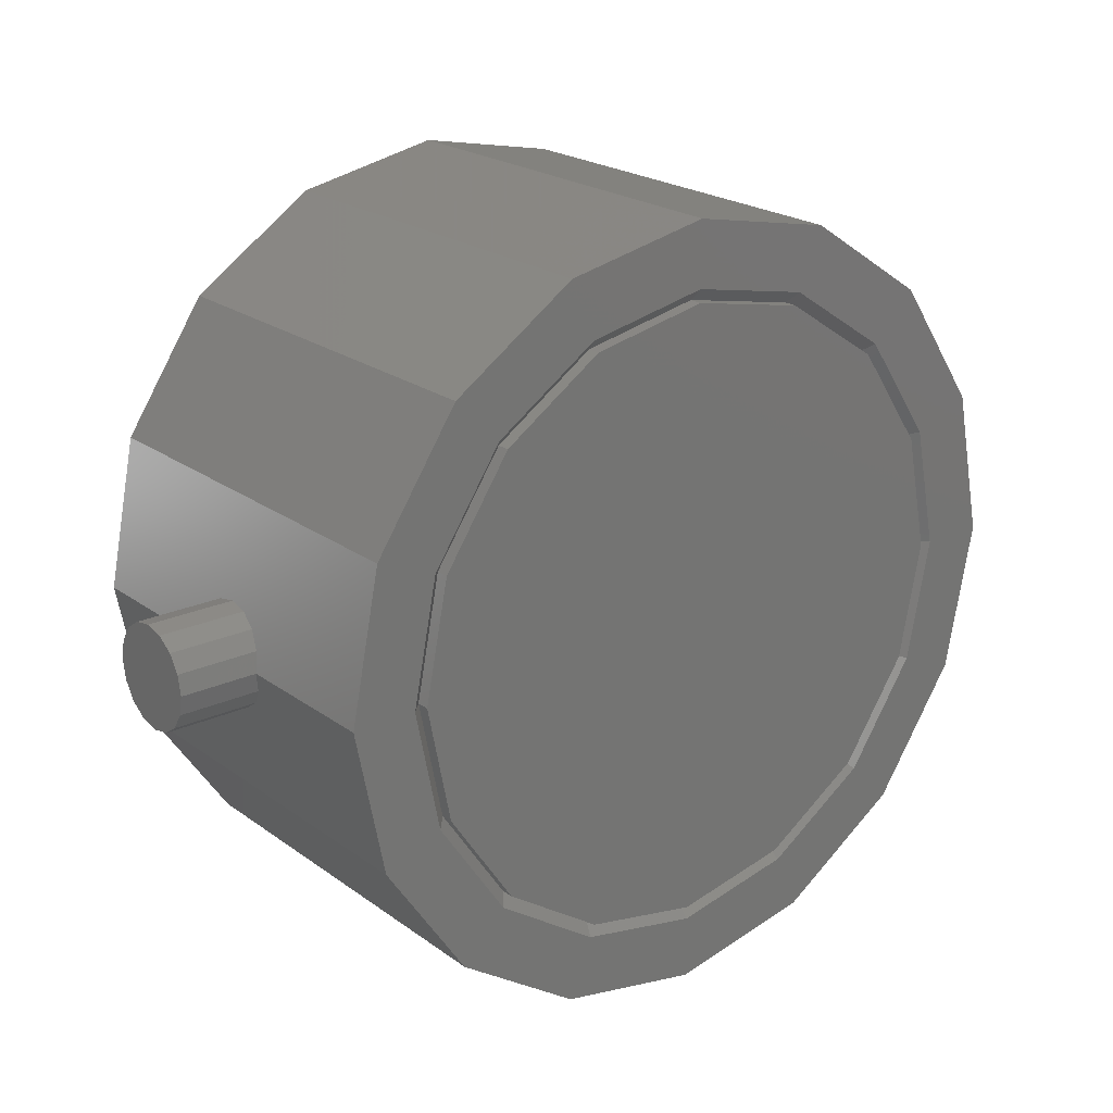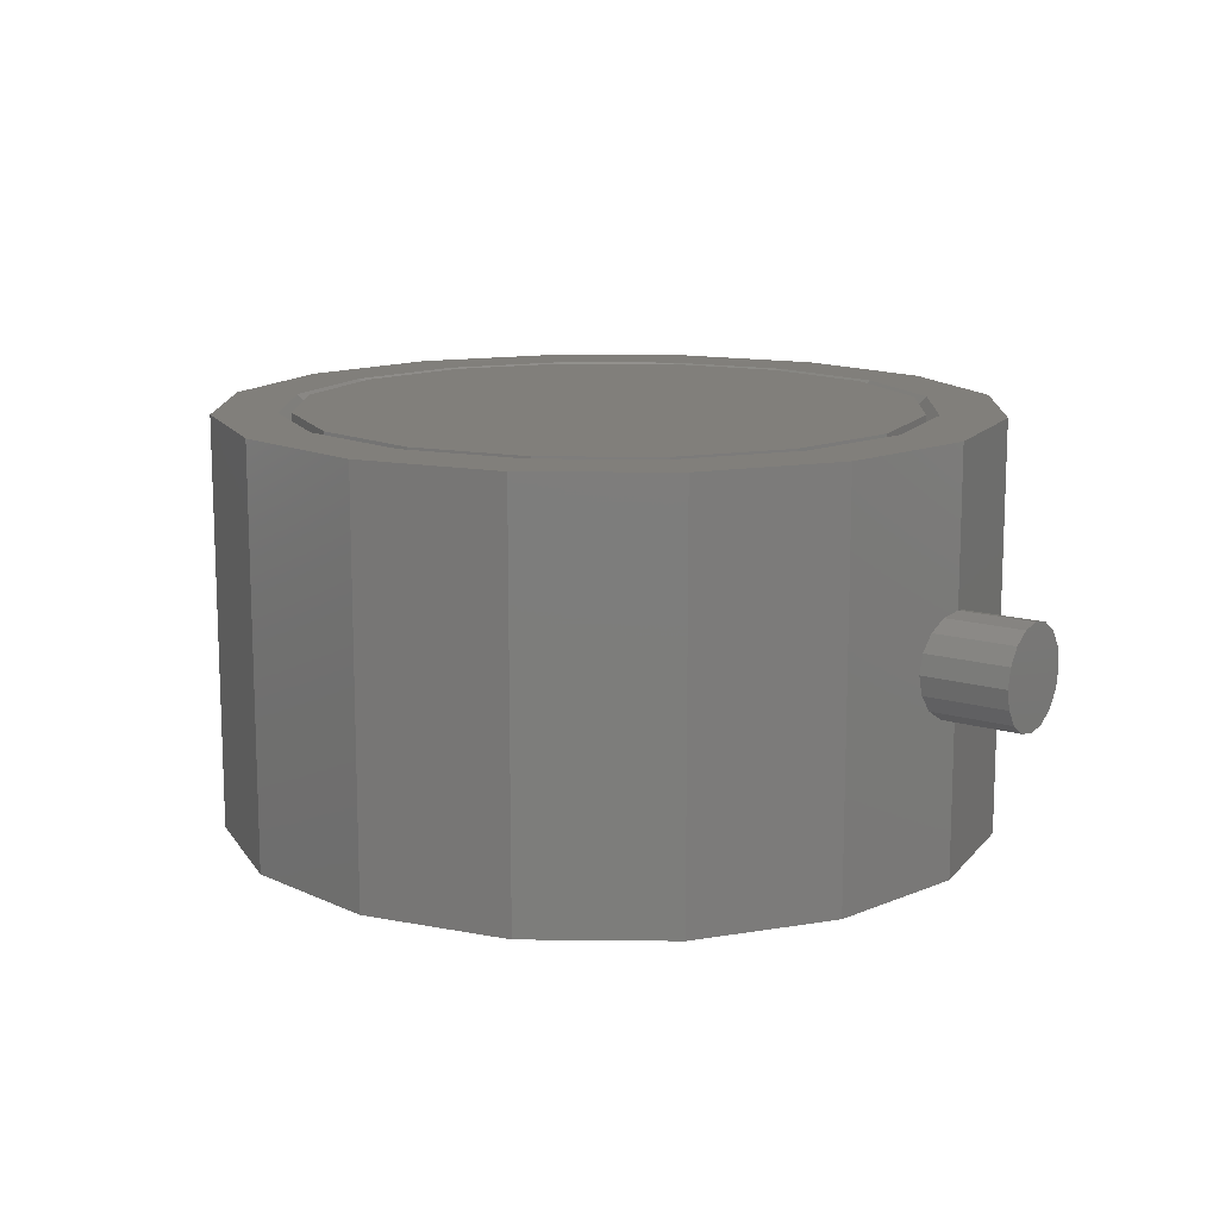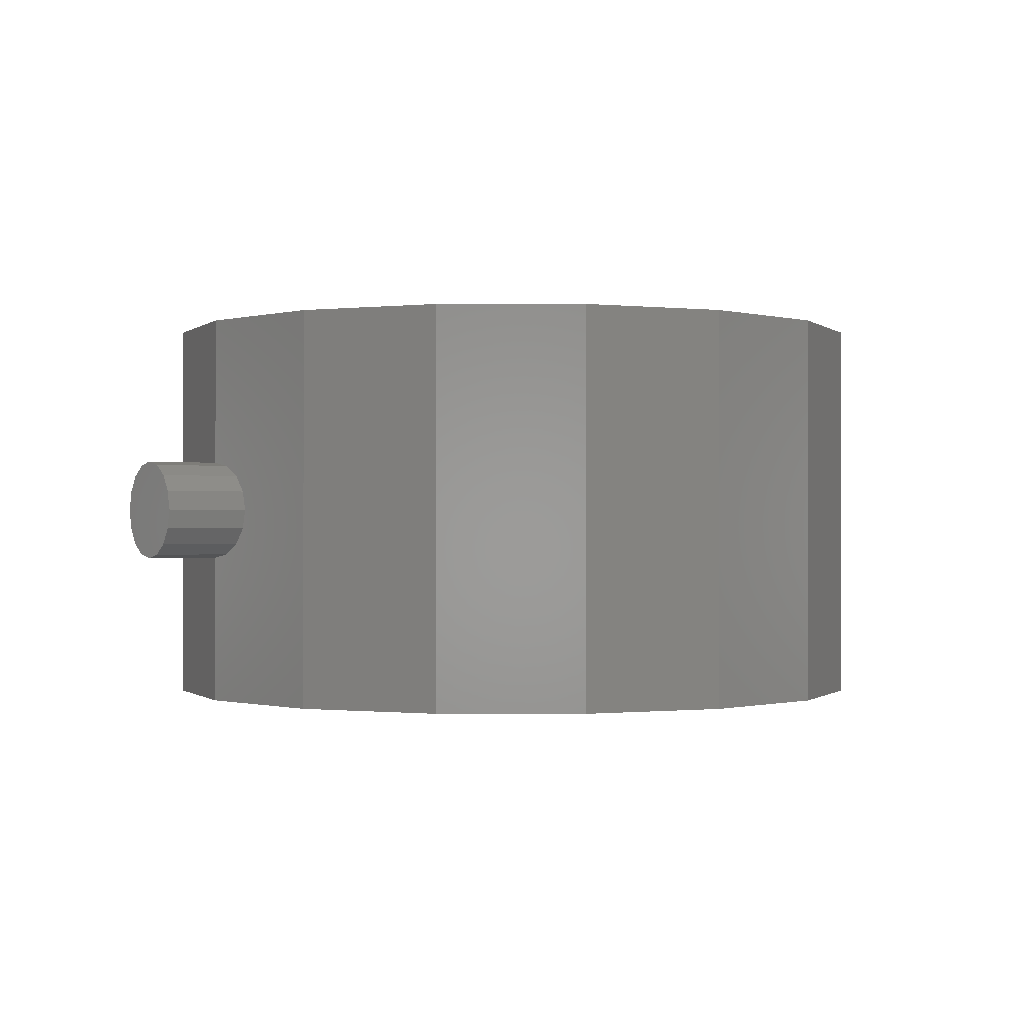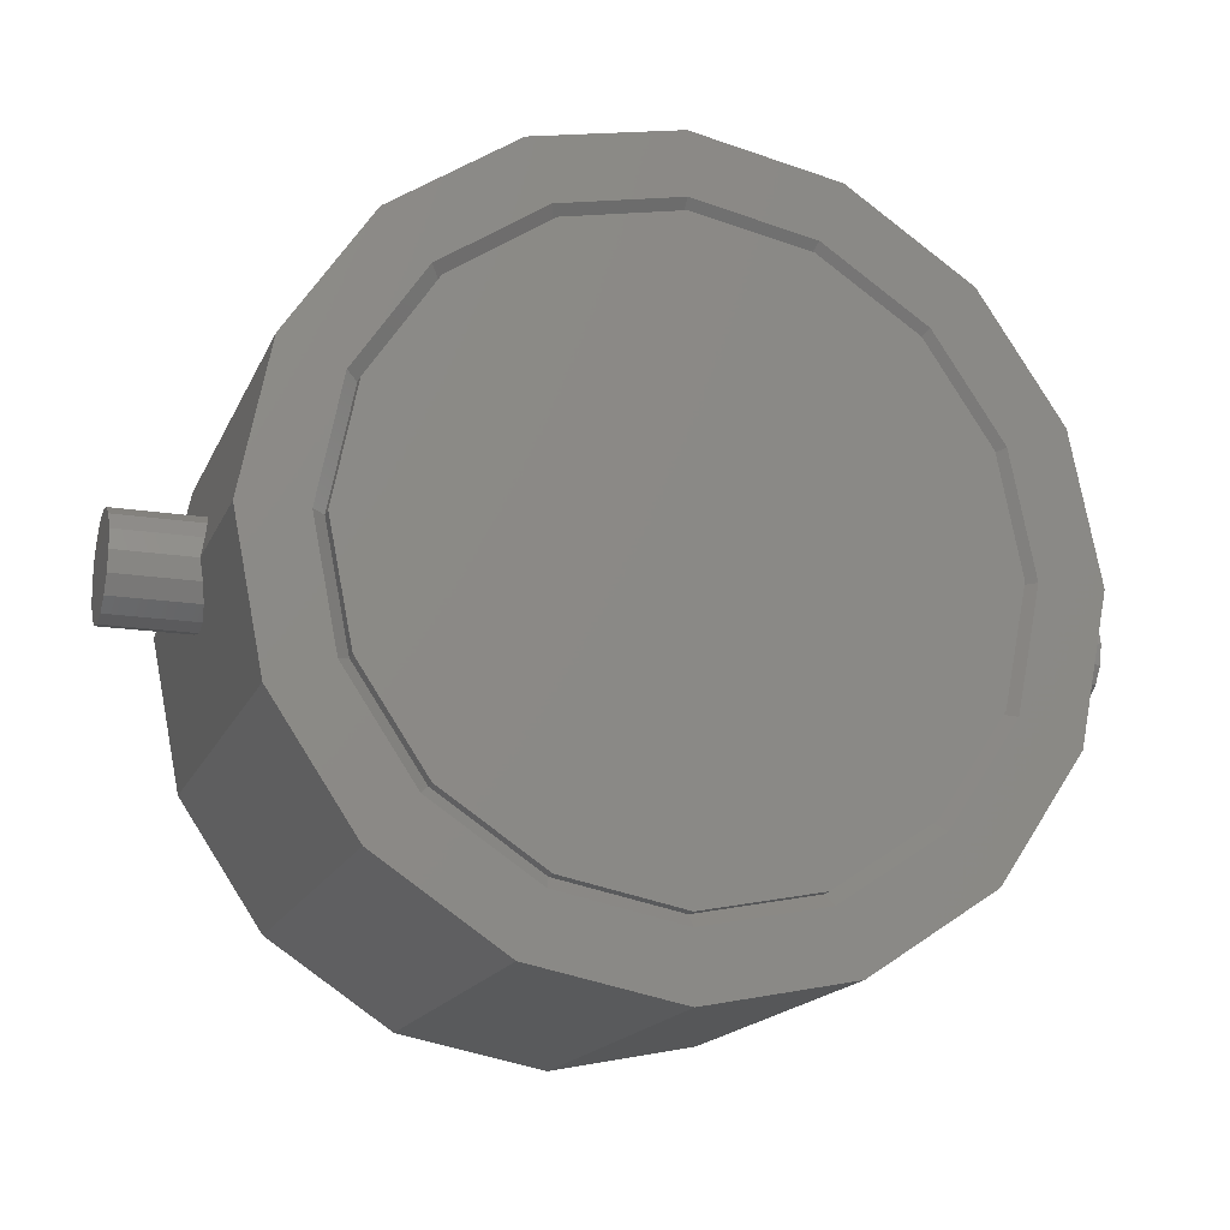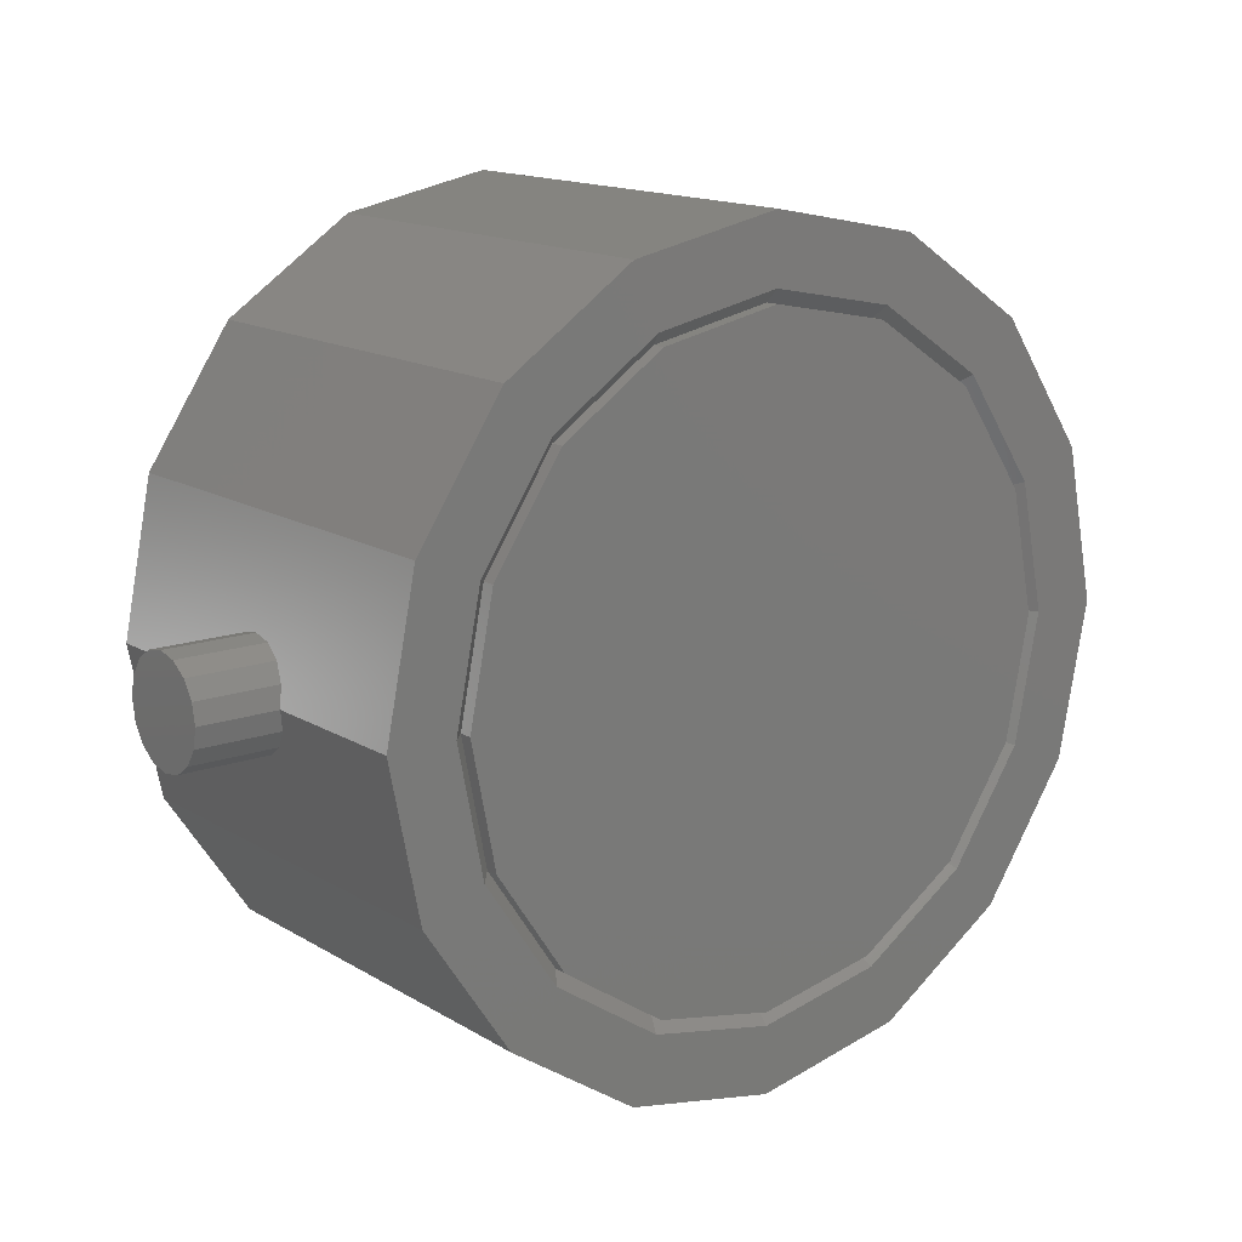
<metadata>
{"format":"stl","ext":"stl","renderer":"f3d","projection":"perspective","resolution":1024,"background":"white","views":[{"elev":21.9,"azim":141.3,"up":"+Y"},{"elev":13.2,"azim":-144.8,"up":"+Z"},{"elev":-0.5,"azim":146.4,"up":"+Z"},{"elev":-16.9,"azim":162.1,"up":"+Y"},{"elev":14.8,"azim":-38.0,"up":"+Y"}]}
</metadata>
<code>
# stl→obj: 248 verts, 416 faces
v 0.72 0 0
v 0.72 0.08 0
v 0.72 0.07391 0.03061
v 0.72 0.05657 0.05657
v 0.72 0.03061 0.07391
v 0.72 -0 0.08
v 0.72 -0.03061 0.07391
v 0.72 -0.05657 0.05657
v 0.72 -0.07391 0.03061
v 0.72 -0.08 -0
v 0.72 -0.07391 -0.03061
v 0.72 -0.05657 -0.05657
v 0.72 -0.03061 -0.07391
v 0.72 0 -0.08
v 0.72 0.03061 -0.07391
v 0.72 0.05657 -0.05657
v 0.72 0.07391 -0.03061
v -0.72 0.08 0
v -0.72 0.07391 -0.03061
v -0.72 0 0
v -0.72 0.05657 -0.05657
v -0.72 0.03061 -0.07391
v -0.72 0 -0.08
v -0.72 -0.03061 -0.07391
v -0.72 -0.05657 -0.05657
v -0.72 -0.07391 -0.03061
v -0.72 -0.08 -0
v -0.72 -0.07391 0.03061
v -0.72 -0.05657 0.05657
v -0.72 -0.03061 0.07391
v -0.72 -0 0.08
v -0.72 0.03061 0.07391
v -0.72 0.05657 0.05657
v -0.72 0.07391 0.03061
v 0 0 0.32
v 0.48 0 0.32
v 0.4435 0.1837 0.32
v 0.3394 0.3394 0.32
v 0.1837 0.4435 0.32
v -0 0.48 0.32
v -0.1837 0.4435 0.32
v -0.3394 0.3394 0.32
v -0.4435 0.1837 0.32
v -0.48 -0 0.32
v -0.4435 -0.1837 0.32
v -0.3394 -0.3394 0.32
v -0.1837 -0.4435 0.32
v 0 -0.48 0.32
v 0.1837 -0.4435 0.32
v 0.3394 -0.3394 0.32
v 0.4435 -0.1837 0.32
v 0.48 0 -0.32
v 0.4435 -0.1837 -0.32
v 0 0 -0.32
v 0.3394 -0.3394 -0.32
v 0.1837 -0.4435 -0.32
v 0 -0.48 -0.32
v -0.1837 -0.4435 -0.32
v -0.3394 -0.3394 -0.32
v -0.4435 -0.1837 -0.32
v -0.48 -0 -0.32
v -0.4435 0.1837 -0.32
v -0.3394 0.3394 -0.32
v -0.1837 0.4435 -0.32
v -0 0.48 -0.32
v 0.1837 0.4435 -0.32
v 0.3394 0.3394 -0.32
v 0.4435 0.1837 -0.32
v 0.5 0 0.32
v 0.6 0 0.32
v 0.5543 0.2296 0.32
v 0.4619 0.1913 0.32
v 0.4243 0.4243 0.32
v 0.3536 0.3536 0.32
v 0.2296 0.5543 0.32
v 0.1913 0.4619 0.32
v -0 0.6 0.32
v -0 0.5 0.32
v -0.2296 0.5543 0.32
v -0.1913 0.4619 0.32
v -0.4243 0.4243 0.32
v -0.3536 0.3536 0.32
v -0.5543 0.2296 0.32
v -0.4619 0.1913 0.32
v -0.6 -0 0.32
v -0.5 -0 0.32
v -0.5543 -0.2296 0.32
v -0.4619 -0.1913 0.32
v -0.4243 -0.4243 0.32
v -0.3536 -0.3536 0.32
v -0.2296 -0.5543 0.32
v -0.1913 -0.4619 0.32
v 0 -0.6 0.32
v 0 -0.5 0.32
v 0.2296 -0.5543 0.32
v 0.1913 -0.4619 0.32
v 0.4243 -0.4243 0.32
v 0.3536 -0.3536 0.32
v 0.5543 -0.2296 0.32
v 0.4619 -0.1913 0.32
v -0 0.48 0.3
v 0.1837 0.4435 0.3
v 0.3394 0.3394 0.3
v 0.4435 0.1837 0.3
v 0.48 0 0.3
v 0.4435 -0.1837 0.3
v 0.3394 -0.3394 0.3
v 0.1837 -0.4435 0.3
v -0 -0.48 0.3
v -0 -0.5 0.32
v -0.5 0 0.32
v -0.48 0 0.3
v -0.4435 0.1837 0.3
v -0.3394 0.3394 0.3
v -0.1837 0.4435 0.3
v 0 0.48 0.3
v 0 0.5 0.32
v 0 -0.48 0.3
v -0.1837 -0.4435 0.3
v -0.3394 -0.3394 0.3
v -0.4435 -0.1837 0.3
v 0.5 0 -0.32
v 0.6 0 -0.32
v 0.5543 -0.2296 -0.32
v 0.4619 -0.1913 -0.32
v 0.4243 -0.4243 -0.32
v 0.3536 -0.3536 -0.32
v 0.2296 -0.5543 -0.32
v 0.1913 -0.4619 -0.32
v 0 -0.6 -0.32
v 0 -0.5 -0.32
v -0.2296 -0.5543 -0.32
v -0.1913 -0.4619 -0.32
v -0.4243 -0.4243 -0.32
v -0.3536 -0.3536 -0.32
v -0.5543 -0.2296 -0.32
v -0.4619 -0.1913 -0.32
v -0.6 -0 -0.32
v -0.5 -0 -0.32
v -0.5543 0.2296 -0.32
v -0.4619 0.1913 -0.32
v -0.4243 0.4243 -0.32
v -0.3536 0.3536 -0.32
v -0.2296 0.5543 -0.32
v -0.1913 0.4619 -0.32
v -0 0.6 -0.32
v -0 0.5 -0.32
v 0.2296 0.5543 -0.32
v 0.1913 0.4619 -0.32
v 0.4243 0.4243 -0.32
v 0.3536 0.3536 -0.32
v 0.5543 0.2296 -0.32
v 0.4619 0.1913 -0.32
v 0.48 0 -0.3
v 0.4435 0.1837 -0.3
v 0.3394 0.3394 -0.3
v 0.1837 0.4435 -0.3
v -0 0.48 -0.3
v -0 -0.5 -0.32
v -0 -0.48 -0.3
v 0.1837 -0.4435 -0.3
v 0.3394 -0.3394 -0.3
v 0.4435 -0.1837 -0.3
v 0 0.5 -0.32
v 0 0.48 -0.3
v -0.1837 0.4435 -0.3
v -0.3394 0.3394 -0.3
v -0.4435 0.1837 -0.3
v -0.48 0 -0.3
v -0.5 0 -0.32
v -0.4435 -0.1837 -0.3
v -0.3394 -0.3394 -0.3
v -0.1837 -0.4435 -0.3
v 0 -0.48 -0.3
v -0.48 -0 0.3
v -0.48 -0 -0.3
v 0.6 0.08 0
v 0.6 0.07391 -0.03061
v 0.6 0.05657 -0.05657
v 0.6 0.03061 -0.07391
v 0.6 0 -0.08
v 0.6 -0.03061 -0.07391
v 0.6 -0.05657 -0.05657
v 0.6 -0.07391 -0.03061
v 0.6 -0.08 -0
v 0.6 -0.07391 0.03061
v 0.6 -0.05657 0.05657
v 0.6 -0.03061 0.07391
v 0.6 -0 0.08
v 0.6 0.03061 0.07391
v 0.6 0.05657 0.05657
v 0.6 0.07391 0.03061
v -0.6 0.08 0
v -0.6 0.07391 0.03061
v -0.6 0.05657 0.05657
v -0.6 0.03061 0.07391
v -0.6 -0 0.08
v -0.6 -0.03061 0.07391
v -0.6 -0.05657 0.05657
v -0.6 -0.07391 0.03061
v -0.6 -0.08 -0
v -0.6 -0.07391 -0.03061
v -0.6 -0.05657 -0.05657
v -0.6 -0.03061 -0.07391
v -0.6 0 -0.08
v -0.6 0.03061 -0.07391
v -0.6 0.05657 -0.05657
v -0.6 0.07391 -0.03061
v 0.5939 -0.03061 0.07391
v 0.5887 -0.05657 0.05657
v 0.5852 -0.07391 0.03061
v 0.584 -0.08 -0
v 0.6 -0 -0.08
v 0.5939 -0.03061 -0.07391
v 0.5887 -0.05657 -0.05657
v 0.5852 -0.07391 -0.03061
v 0.584 -0.08 0
v 0.6 -0.08 0
v 0.6 0 0.08
v 0.5939 0.03061 0.07391
v 0.5887 0.05657 0.05657
v 0.5852 0.07391 0.03061
v 0.584 0.08 -0
v 0.6 0.08 -0
v 0.5939 0.03061 -0.07391
v 0.5887 0.05657 -0.05657
v 0.5852 0.07391 -0.03061
v 0.584 0.08 0
v -0.5939 -0.03061 0.07391
v -0.5887 -0.05657 0.05657
v -0.5852 -0.07391 0.03061
v -0.584 -0.08 -0
v -0.6 -0 -0.08
v -0.5939 -0.03061 -0.07391
v -0.5887 -0.05657 -0.05657
v -0.5852 -0.07391 -0.03061
v -0.6 -0.08 0
v -0.584 -0.08 0
v -0.6 0 0.08
v -0.5939 0.03061 0.07391
v -0.5887 0.05657 0.05657
v -0.5852 0.07391 0.03061
v -0.6 0.08 -0
v -0.584 0.08 -0
v -0.5939 0.03061 -0.07391
v -0.5887 0.05657 -0.05657
v -0.5852 0.07391 -0.03061
v -0.584 0.08 0
f 1 2 3
f 1 3 4
f 1 4 5
f 1 5 6
f 1 6 7
f 1 7 8
f 1 8 9
f 1 9 10
f 1 10 11
f 1 11 12
f 1 12 13
f 1 13 14
f 1 14 15
f 1 15 16
f 1 16 17
f 1 17 2
f 18 19 20
f 19 21 20
f 21 22 20
f 22 23 20
f 23 24 20
f 24 25 20
f 25 26 20
f 26 27 20
f 27 28 20
f 28 29 20
f 29 30 20
f 30 31 20
f 31 32 20
f 32 33 20
f 33 34 20
f 34 18 20
f 35 36 37
f 35 37 38
f 35 38 39
f 35 39 40
f 35 40 41
f 35 41 42
f 35 42 43
f 35 43 44
f 35 44 45
f 35 45 46
f 35 46 47
f 35 47 48
f 35 48 49
f 35 49 50
f 35 50 51
f 35 51 36
f 52 53 54
f 53 55 54
f 55 56 54
f 56 57 54
f 57 58 54
f 58 59 54
f 59 60 54
f 60 61 54
f 61 62 54
f 62 63 54
f 63 64 54
f 64 65 54
f 65 66 54
f 66 67 54
f 67 68 54
f 68 52 54
f 69 70 71
f 69 71 72
f 72 71 73
f 72 73 74
f 74 73 75
f 74 75 76
f 76 75 77
f 76 77 78
f 78 77 79
f 78 79 80
f 80 79 81
f 80 81 82
f 82 81 83
f 82 83 84
f 84 83 85
f 84 85 86
f 86 85 87
f 86 87 88
f 88 87 89
f 88 89 90
f 90 89 91
f 90 91 92
f 92 91 93
f 92 93 94
f 94 93 95
f 94 95 96
f 96 95 97
f 96 97 98
f 98 97 99
f 98 99 100
f 100 99 70
f 100 70 69
f 78 101 102
f 78 102 76
f 76 102 103
f 76 103 74
f 74 103 104
f 74 104 72
f 72 104 105
f 72 105 69
f 69 105 106
f 69 106 100
f 100 106 107
f 100 107 98
f 98 107 108
f 98 108 96
f 96 108 109
f 96 109 110
f 111 112 113
f 111 113 84
f 84 113 114
f 84 114 82
f 82 114 115
f 82 115 80
f 80 115 116
f 80 116 117
f 94 118 119
f 94 119 92
f 92 119 120
f 92 120 90
f 90 120 121
f 90 121 88
f 88 121 112
f 88 112 111
f 122 123 124
f 122 124 125
f 125 124 126
f 125 126 127
f 127 126 128
f 127 128 129
f 129 128 130
f 129 130 131
f 131 130 132
f 131 132 133
f 133 132 134
f 133 134 135
f 135 134 136
f 135 136 137
f 137 136 138
f 137 138 139
f 139 138 140
f 139 140 141
f 141 140 142
f 141 142 143
f 143 142 144
f 143 144 145
f 145 144 146
f 145 146 147
f 147 146 148
f 147 148 149
f 149 148 150
f 149 150 151
f 151 150 152
f 151 152 153
f 153 152 123
f 153 123 122
f 122 154 155
f 122 155 153
f 153 155 156
f 153 156 151
f 151 156 157
f 151 157 149
f 149 157 158
f 149 158 147
f 159 160 161
f 159 161 129
f 129 161 162
f 129 162 127
f 127 162 163
f 127 163 125
f 125 163 154
f 125 154 122
f 164 165 166
f 164 166 145
f 145 166 167
f 145 167 143
f 143 167 168
f 143 168 141
f 141 168 169
f 141 169 170
f 170 169 171
f 170 171 137
f 137 171 172
f 137 172 135
f 135 172 173
f 135 173 133
f 133 173 174
f 133 174 131
f 123 70 99
f 123 99 124
f 124 99 97
f 124 97 126
f 126 97 95
f 126 95 128
f 128 95 93
f 128 93 130
f 130 93 91
f 130 91 132
f 132 91 89
f 132 89 134
f 134 89 87
f 134 87 136
f 136 87 85
f 136 85 138
f 138 85 83
f 138 83 140
f 140 83 81
f 140 81 142
f 142 81 79
f 142 79 144
f 144 79 77
f 144 77 146
f 146 77 75
f 146 75 148
f 148 75 73
f 148 73 150
f 150 73 71
f 150 71 152
f 152 71 70
f 152 70 123
f 154 105 104
f 154 104 155
f 155 104 103
f 155 103 156
f 156 103 102
f 156 102 157
f 157 102 101
f 157 101 158
f 158 101 115
f 158 115 166
f 166 115 114
f 166 114 167
f 167 114 113
f 167 113 168
f 168 113 175
f 168 175 176
f 176 175 121
f 176 121 171
f 171 121 120
f 171 120 172
f 172 120 119
f 172 119 173
f 173 119 118
f 173 118 174
f 174 118 108
f 174 108 161
f 161 108 107
f 161 107 162
f 162 107 106
f 162 106 163
f 163 106 105
f 163 105 154
f 177 2 17
f 177 17 178
f 178 17 16
f 178 16 179
f 179 16 15
f 179 15 180
f 180 15 14
f 180 14 181
f 181 14 13
f 181 13 182
f 182 13 12
f 182 12 183
f 183 12 11
f 183 11 184
f 184 11 10
f 184 10 185
f 185 10 9
f 185 9 186
f 186 9 8
f 186 8 187
f 187 8 7
f 187 7 188
f 188 7 6
f 188 6 189
f 189 6 5
f 189 5 190
f 190 5 4
f 190 4 191
f 191 4 3
f 191 3 192
f 192 3 2
f 192 2 177
f 193 18 34
f 193 34 194
f 194 34 33
f 194 33 195
f 195 33 32
f 195 32 196
f 196 32 31
f 196 31 197
f 197 31 30
f 197 30 198
f 198 30 29
f 198 29 199
f 199 29 28
f 199 28 200
f 200 28 27
f 200 27 201
f 201 27 26
f 201 26 202
f 202 26 25
f 202 25 203
f 203 25 24
f 203 24 204
f 204 24 23
f 204 23 205
f 205 23 22
f 205 22 206
f 206 22 21
f 206 21 207
f 207 21 19
f 207 19 208
f 208 19 18
f 208 18 193
f 52 36 51
f 52 51 53
f 53 51 50
f 53 50 55
f 55 50 49
f 55 49 56
f 56 49 48
f 56 48 57
f 57 48 47
f 57 47 58
f 58 47 46
f 58 46 59
f 59 46 45
f 59 45 60
f 60 45 44
f 60 44 61
f 61 44 43
f 61 43 62
f 62 43 42
f 62 42 63
f 63 42 41
f 63 41 64
f 64 41 40
f 64 40 65
f 65 40 39
f 65 39 66
f 66 39 38
f 66 38 67
f 67 38 37
f 67 37 68
f 68 37 36
f 68 36 52
f 189 189 188
f 189 188 209
f 188 209 187
f 209 187 210
f 187 210 186
f 210 186 211
f 186 211 185
f 211 185 212
f 213 213 214
f 213 214 182
f 214 182 215
f 182 215 183
f 215 183 216
f 183 216 184
f 216 184 217
f 184 217 218
f 219 219 220
f 219 220 190
f 220 190 221
f 190 221 191
f 221 191 222
f 191 222 192
f 222 192 223
f 192 223 224
f 181 181 180
f 181 180 225
f 180 225 179
f 225 179 226
f 179 226 178
f 226 178 227
f 178 227 177
f 227 177 228
f 197 197 229
f 197 229 198
f 229 198 230
f 198 230 199
f 230 199 231
f 199 231 200
f 231 200 232
f 200 232 201
f 233 233 204
f 233 204 234
f 204 234 203
f 234 203 235
f 203 235 202
f 235 202 236
f 202 236 237
f 236 237 238
f 239 239 196
f 239 196 240
f 196 240 195
f 240 195 241
f 195 241 194
f 241 194 242
f 194 242 243
f 242 243 244
f 205 205 245
f 205 245 206
f 245 206 246
f 206 246 207
f 246 207 247
f 207 247 208
f 247 208 248
f 208 248 193

</code>
